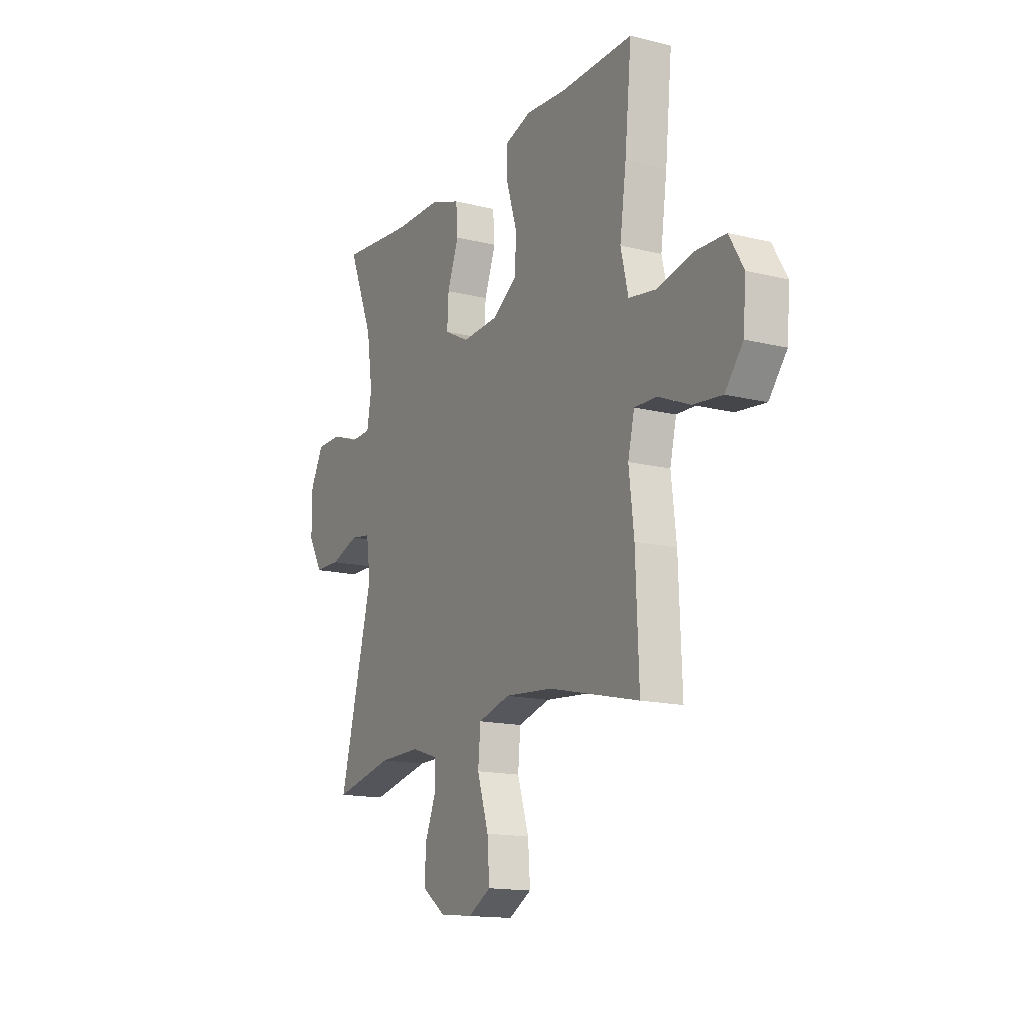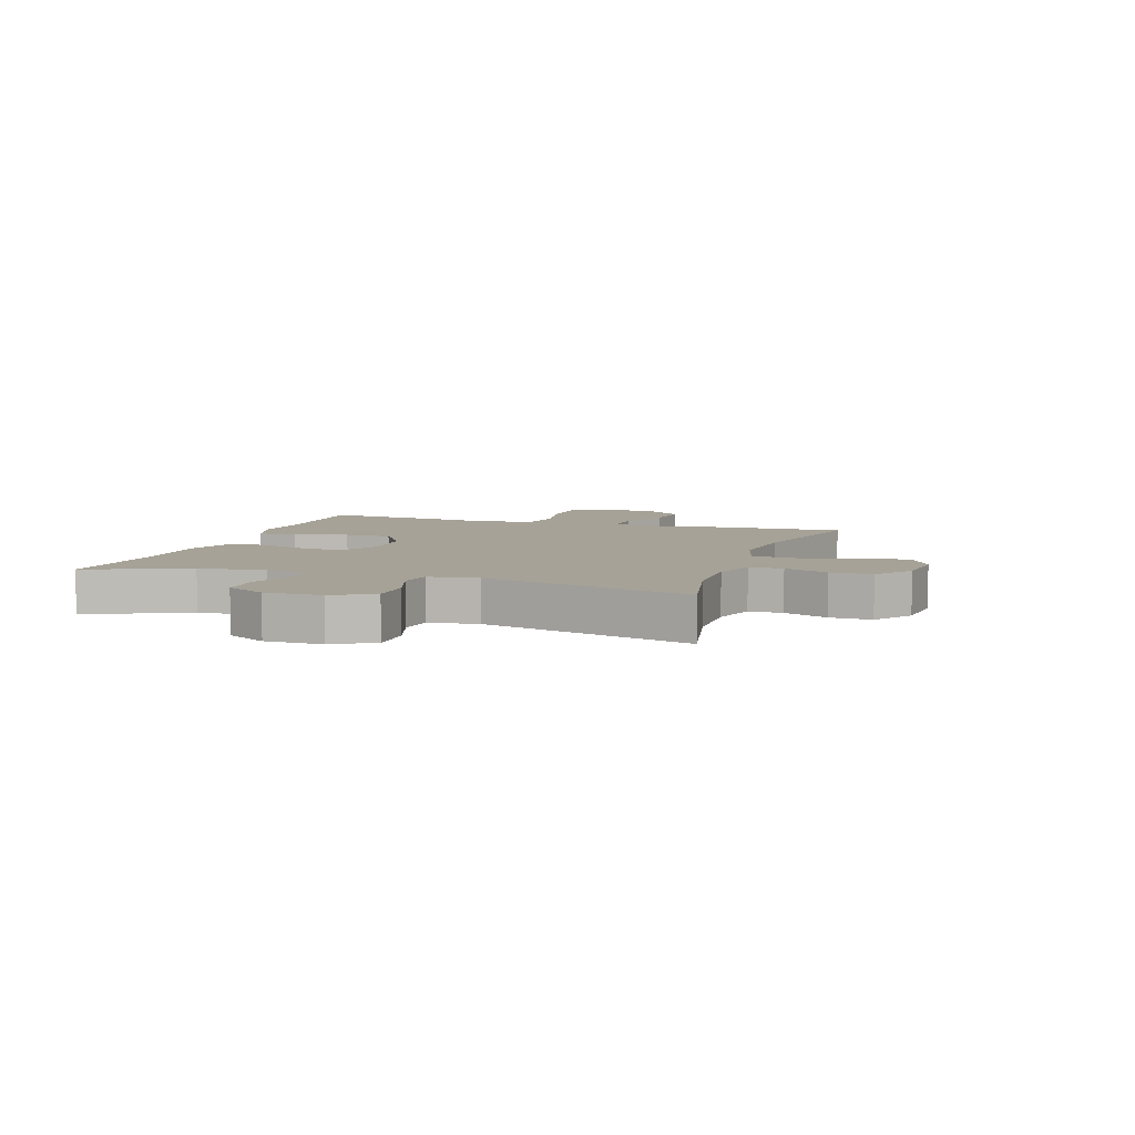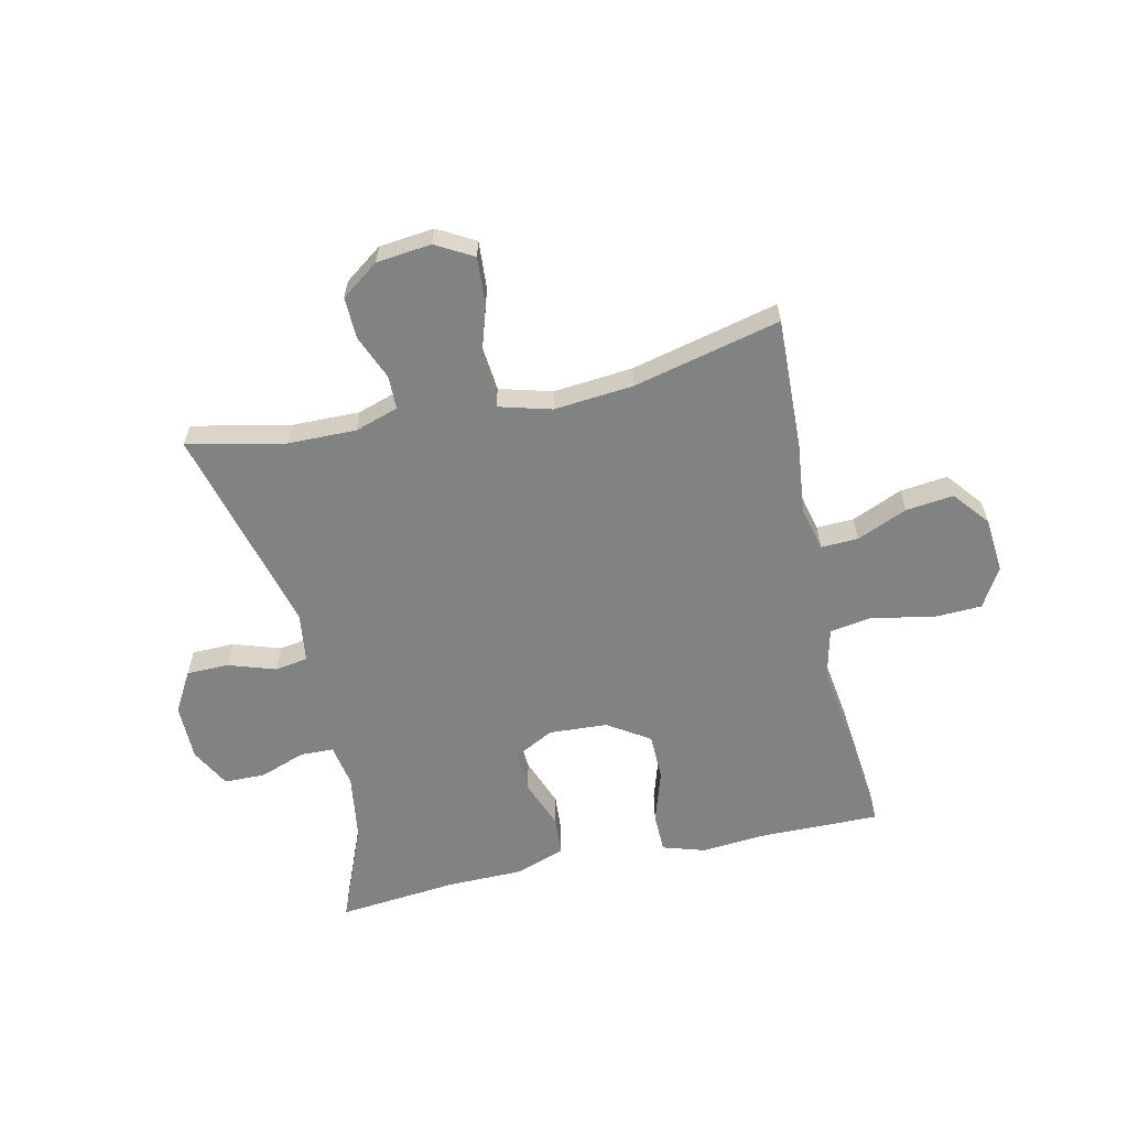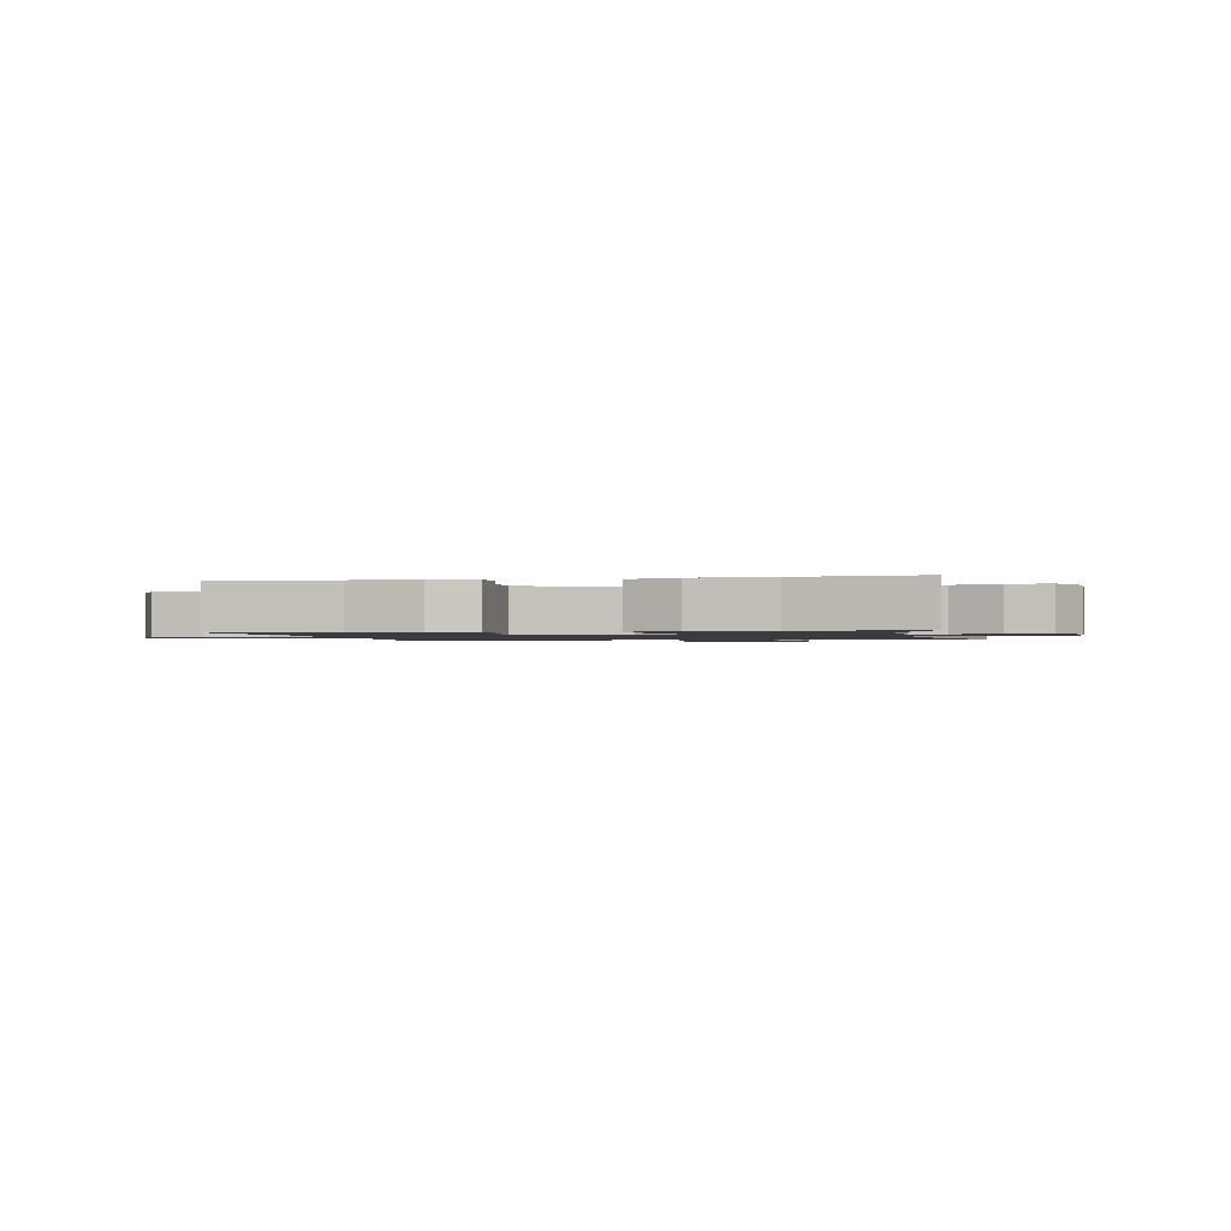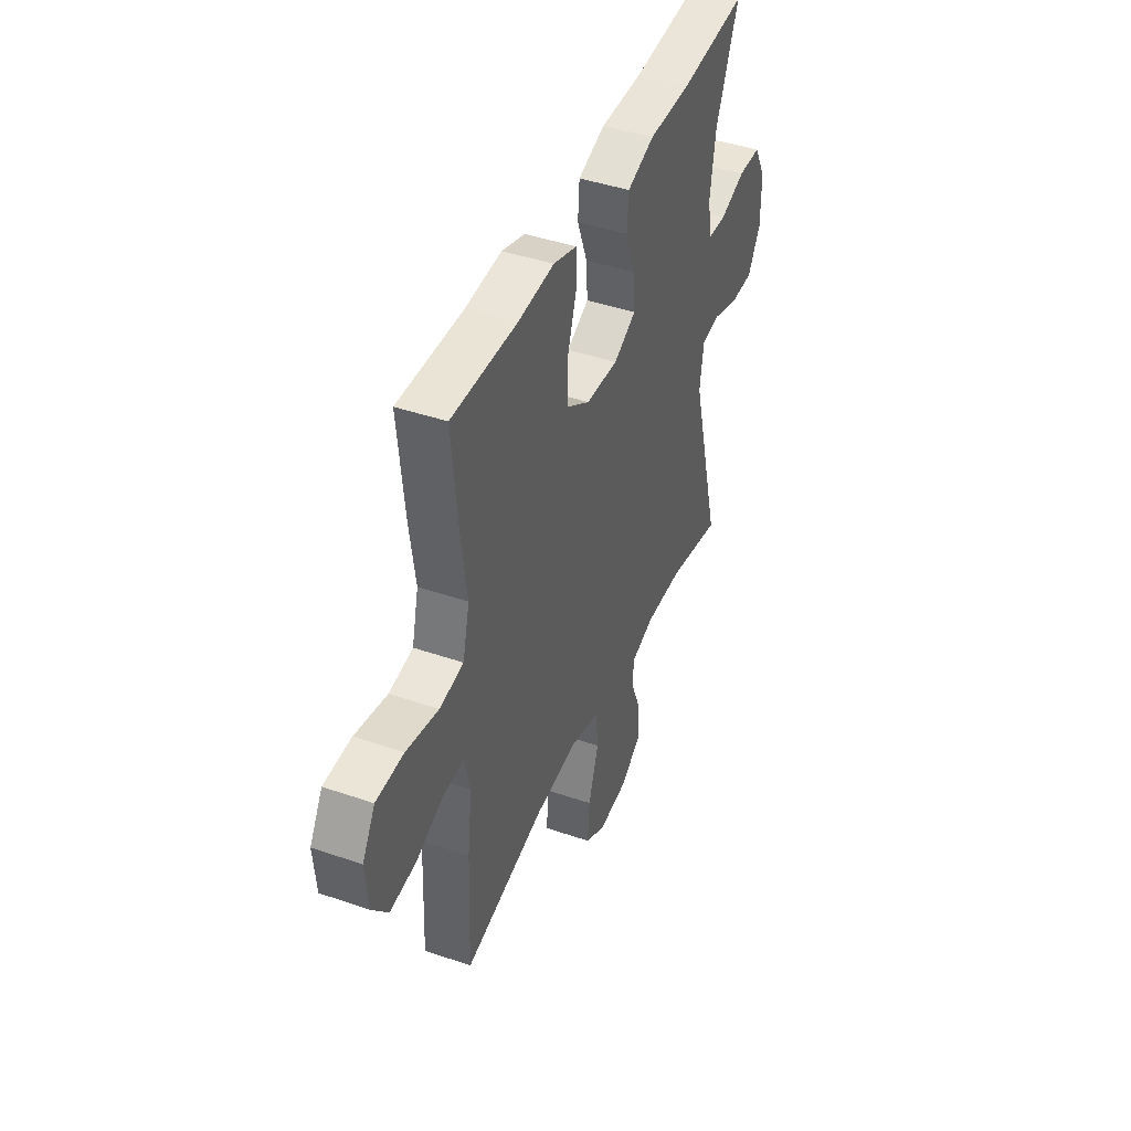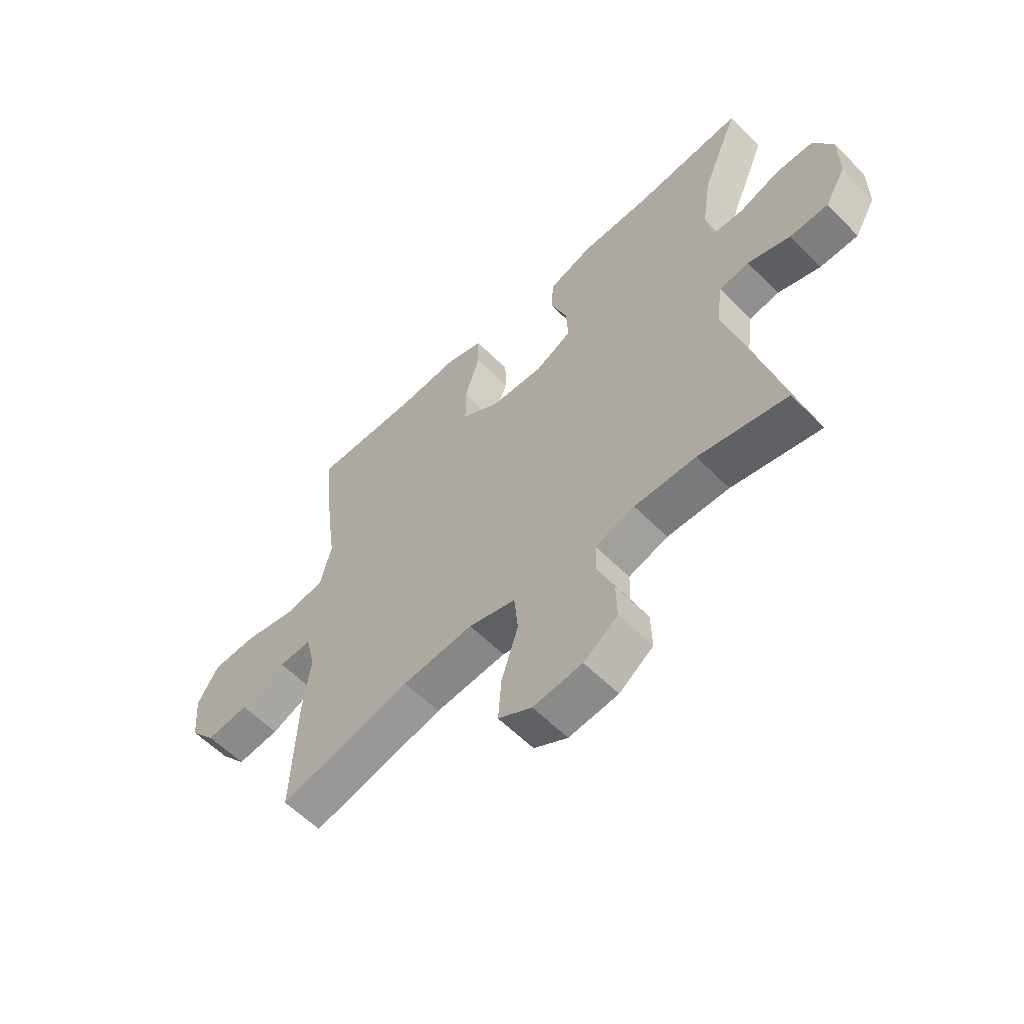
<metadata>
{"format":"obj","ext":"obj","renderer":"f3d","projection":"perspective","resolution":1024,"background":"white","views":[{"elev":-15.2,"azim":-117.9,"up":"+Z"},{"elev":6.5,"azim":108.4,"up":"+Y"},{"elev":-60.6,"azim":-167.3,"up":"+Y"},{"elev":-1.3,"azim":12.3,"up":"+Y"},{"elev":43.1,"azim":-67.8,"up":"+Z"},{"elev":-58.8,"azim":44.1,"up":"+Z"}]}
</metadata>
<code>
v 0.5 0.07 -0.5
v 0.332 0.07 -0.464
v 0.215 0.07 -0.462
v 0.14 0.07 -0.486
v 0.139 0.07 -0.544
v 0.17 0.07 -0.62
v 0.172 0.07 -0.692
v 0.107 0.07 -0.739
v 0.013 0.07 -0.749
v -0.051 0.07 -0.713
v -0.045 0.07 -0.63
v -0.013 0.07 -0.53
v -0.02 0.07 -0.453
v -0.11 0.07 -0.428
v -0.246 0.07 -0.44
v -0.5 0.07 -0.5
v -0.491 0.07 -0.273
v -0.477 0.07 -0.153
v -0.495 0.07 -0.077
v -0.559 0.07 -0.079
v -0.646 0.07 -0.116
v -0.728 0.07 -0.125
v -0.778 0.07 -0.063
v -0.786 0.07 0.031
v -0.746 0.07 0.099
v -0.66 0.07 0.102
v -0.559 0.07 0.08
v -0.484 0.07 0.092
v -0.463 0.07 0.18
v -0.481 0.07 0.309
v -0.5 0.07 0.5
v -0.296 0.07 0.497
v -0.182 0.07 0.506
v -0.109 0.07 0.483
v -0.108 0.07 0.415
v -0.137 0.07 0.324
v -0.136 0.07 0.243
v -0.064 0.07 0.196
v 0.037 0.07 0.19
v 0.107 0.07 0.226
v 0.103 0.07 0.297
v 0.071 0.07 0.382
v 0.076 0.07 0.449
v 0.161 0.07 0.479
v 0.293 0.07 0.48
v 0.5 0.07 0.5
v 0.429 0.07 0.327
v 0.412 0.07 0.213
v 0.425 0.07 0.14
v 0.482 0.07 0.138
v 0.561 0.07 0.166
v 0.632 0.07 0.165
v 0.669 0.07 0.096
v 0.669 0.07 -0.002
v 0.629 0.07 -0.071
v 0.556 0.07 -0.072
v 0.475 0.07 -0.045
v 0.418 0.07 -0.054
v 0.406 0.07 -0.139
v 0.5 0 -0.5
v 0.332 0 -0.464
v 0.215 0 -0.462
v 0.14 0 -0.486
v 0.139 0 -0.544
v 0.17 0 -0.62
v 0.172 0 -0.692
v 0.107 0 -0.739
v 0.013 0 -0.749
v -0.051 0 -0.713
v -0.045 0 -0.63
v -0.013 0 -0.53
v -0.02 0 -0.453
v -0.11 0 -0.428
v -0.246 0 -0.44
v -0.5 0 -0.5
v -0.491 0 -0.273
v -0.477 0 -0.153
v -0.495 0 -0.077
v -0.559 0 -0.079
v -0.646 0 -0.116
v -0.728 0 -0.125
v -0.778 0 -0.063
v -0.786 0 0.031
v -0.746 0 0.099
v -0.66 0 0.102
v -0.559 0 0.08
v -0.484 0 0.092
v -0.463 0 0.18
v -0.481 0 0.309
v -0.5 0 0.5
v -0.296 0 0.497
v -0.182 0 0.506
v -0.109 0 0.483
v -0.108 0 0.415
v -0.137 0 0.324
v -0.136 0 0.243
v -0.064 0 0.196
v 0.037 0 0.19
v 0.107 0 0.226
v 0.103 0 0.297
v 0.071 0 0.382
v 0.076 0 0.449
v 0.161 0 0.479
v 0.293 0 0.48
v 0.5 0 0.5
v 0.429 0 0.327
v 0.412 0 0.213
v 0.425 0 0.14
v 0.482 0 0.138
v 0.561 0 0.166
v 0.632 0 0.165
v 0.669 0 0.096
v 0.669 0 -0.002
v 0.629 0 -0.071
v 0.556 0 -0.072
v 0.475 0 -0.045
v 0.418 0 -0.054
v 0.406 0 -0.139
f 55 56 57
f 54 55 57
f 53 54 57
f 52 53 57
f 51 52 57
f 50 51 57
f 49 50 57 58
f 48 49 58 59
f 45 46 47
f 45 47 48
f 44 45 48
f 43 44 48
f 42 43 48
f 41 42 48
f 40 41 48 59
f 34 35 36
f 33 34 36
f 32 33 36
f 32 36 37
f 31 32 37
f 30 31 37
f 29 30 37
f 28 29 37 38
f 25 26 27
f 24 25 27
f 23 24 27
f 22 23 27
f 21 22 27
f 20 21 27
f 19 20 27 28
f 28 38 39
f 19 28 39
f 18 19 39
f 39 40 59
f 18 39 59
f 17 18 59
f 16 17 59
f 15 16 59
f 10 11 12
f 9 10 12
f 8 9 12
f 7 8 12
f 6 7 12
f 5 6 12
f 4 5 12 13
f 59 1 2
f 59 2 3
f 14 15 59
f 13 14 59
f 4 13 59
f 3 4 59
f 116 115 114
f 116 114 113
f 116 113 112
f 116 112 111
f 116 111 110
f 116 110 109
f 117 116 109 108
f 118 117 108 107
f 106 105 104
f 107 106 104
f 107 104 103
f 107 103 102
f 107 102 101
f 107 101 100
f 118 107 100 99
f 95 94 93
f 95 93 92
f 95 92 91
f 96 95 91
f 96 91 90
f 96 90 89
f 96 89 88
f 97 96 88 87
f 86 85 84
f 86 84 83
f 86 83 82
f 86 82 81
f 86 81 80
f 86 80 79
f 87 86 79 78
f 98 97 87
f 98 87 78
f 98 78 77
f 118 99 98
f 118 98 77
f 118 77 76
f 118 76 75
f 118 75 74
f 71 70 69
f 71 69 68
f 71 68 67
f 71 67 66
f 71 66 65
f 71 65 64
f 72 71 64 63
f 61 60 118
f 62 61 118
f 118 74 73
f 118 73 72
f 118 72 63
f 118 63 62
f 1 60 61 2
f 2 61 62 3
f 3 62 63 4
f 4 63 64 5
f 5 64 65 6
f 6 65 66 7
f 7 66 67 8
f 8 67 68 9
f 9 68 69 10
f 10 69 70 11
f 11 70 71 12
f 12 71 72 13
f 13 72 73 14
f 14 73 74 15
f 15 74 75 16
f 16 75 76 17
f 17 76 77 18
f 18 77 78 19
f 19 78 79 20
f 20 79 80 21
f 21 80 81 22
f 22 81 82 23
f 23 82 83 24
f 24 83 84 25
f 25 84 85 26
f 26 85 86 27
f 27 86 87 28
f 28 87 88 29
f 29 88 89 30
f 30 89 90 31
f 31 90 91 32
f 32 91 92 33
f 33 92 93 34
f 34 93 94 35
f 35 94 95 36
f 36 95 96 37
f 37 96 97 38
f 38 97 98 39
f 39 98 99 40
f 40 99 100 41
f 41 100 101 42
f 42 101 102 43
f 43 102 103 44
f 44 103 104 45
f 45 104 105 46
f 46 105 106 47
f 47 106 107 48
f 48 107 108 49
f 49 108 109 50
f 50 109 110 51
f 51 110 111 52
f 52 111 112 53
f 53 112 113 54
f 54 113 114 55
f 55 114 115 56
f 56 115 116 57
f 57 116 117 58
f 58 117 118 59
f 59 118 60 1

</code>
